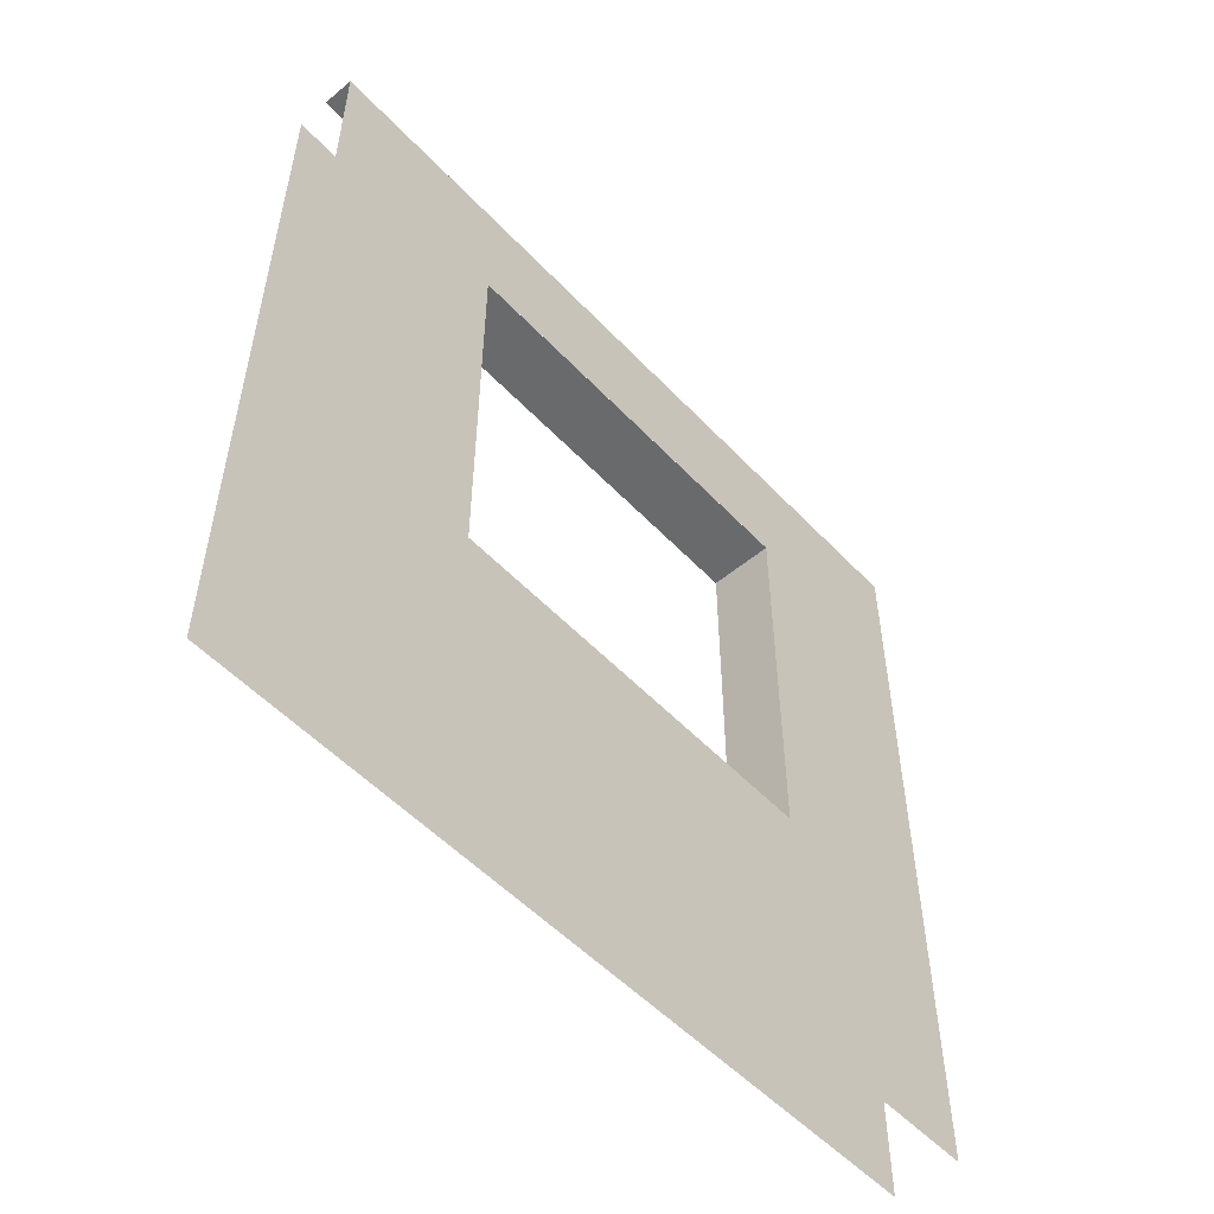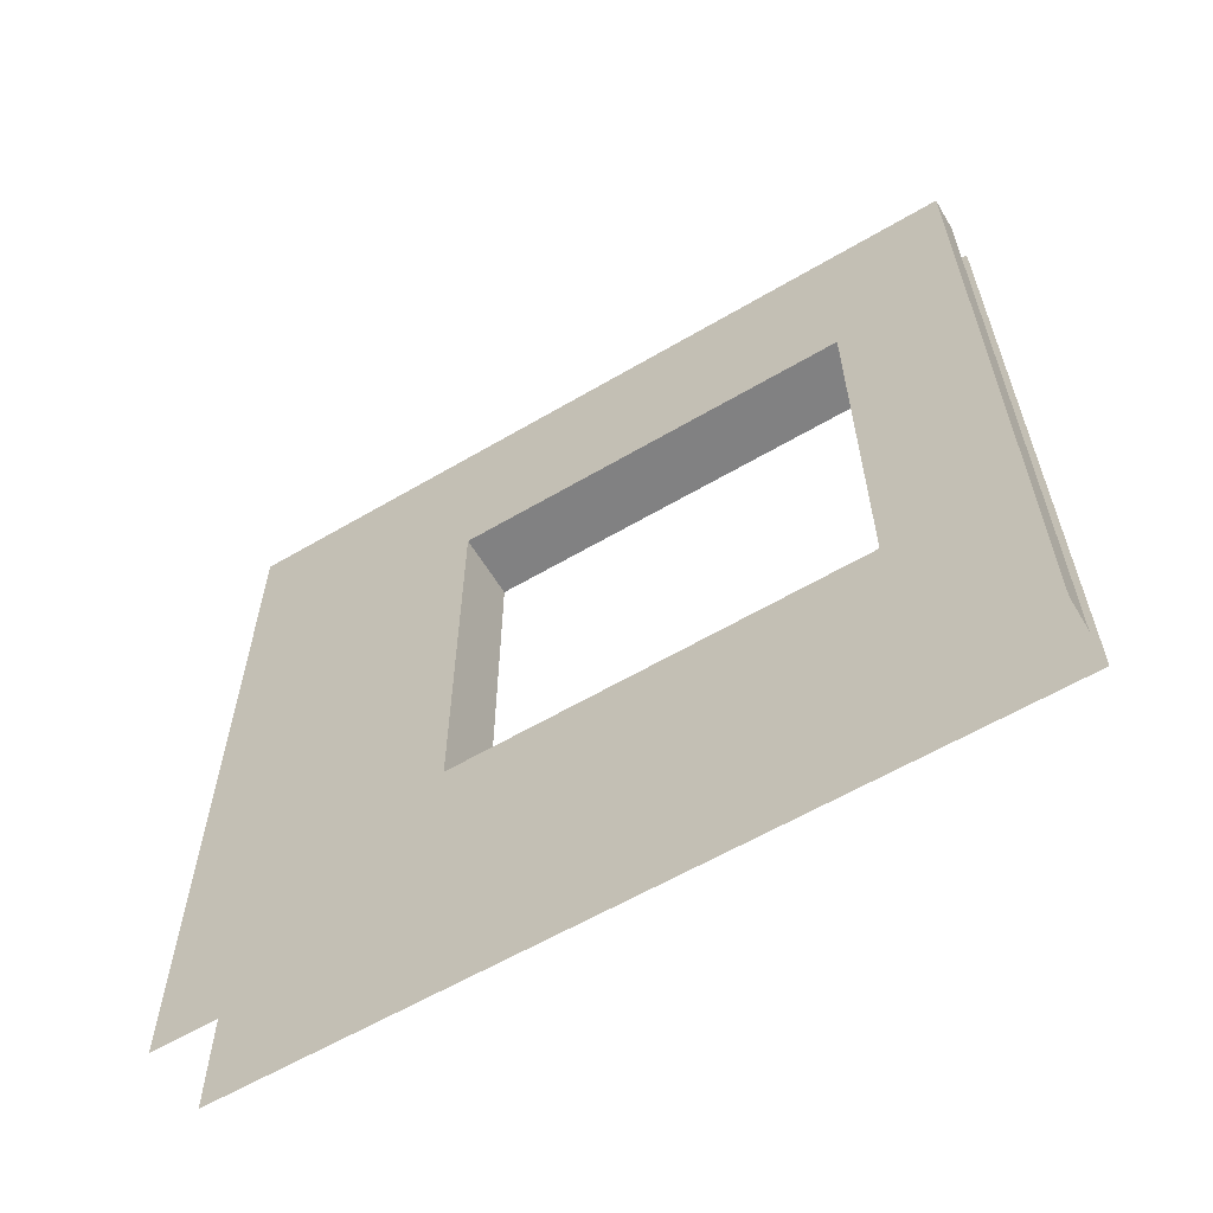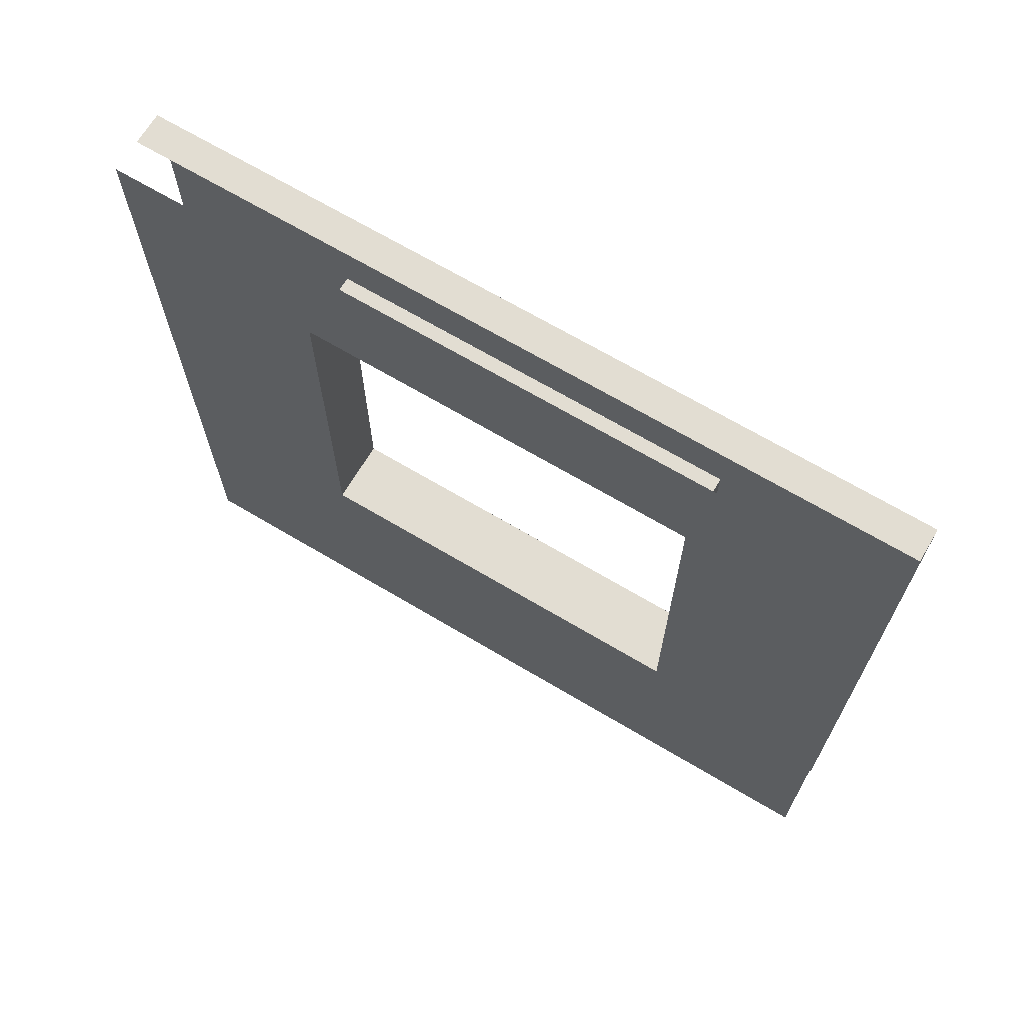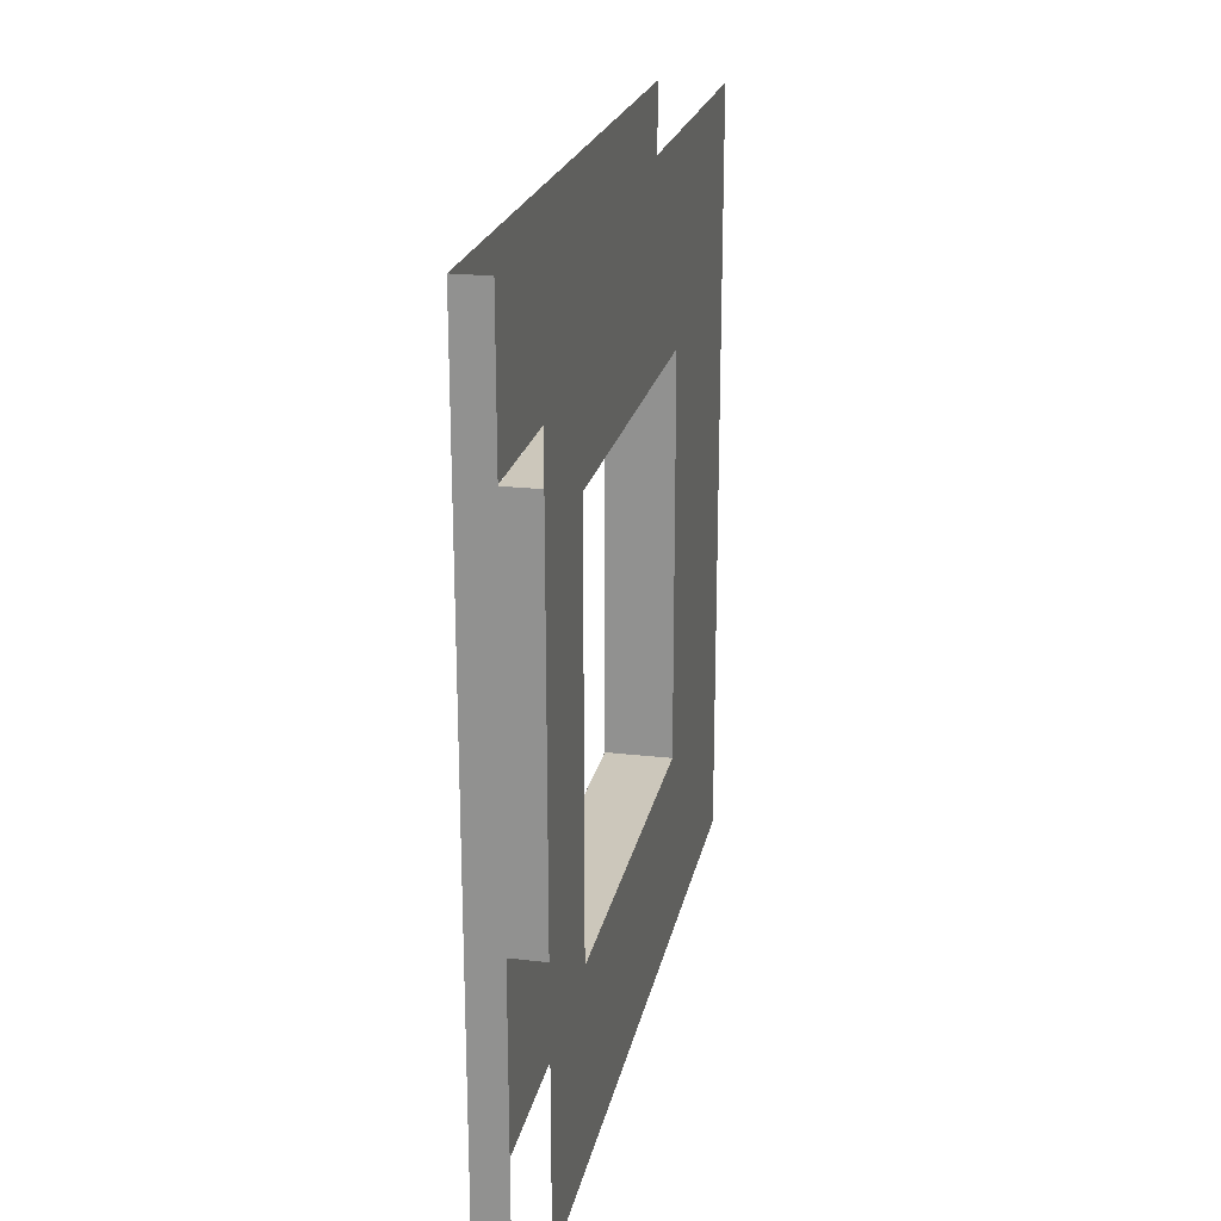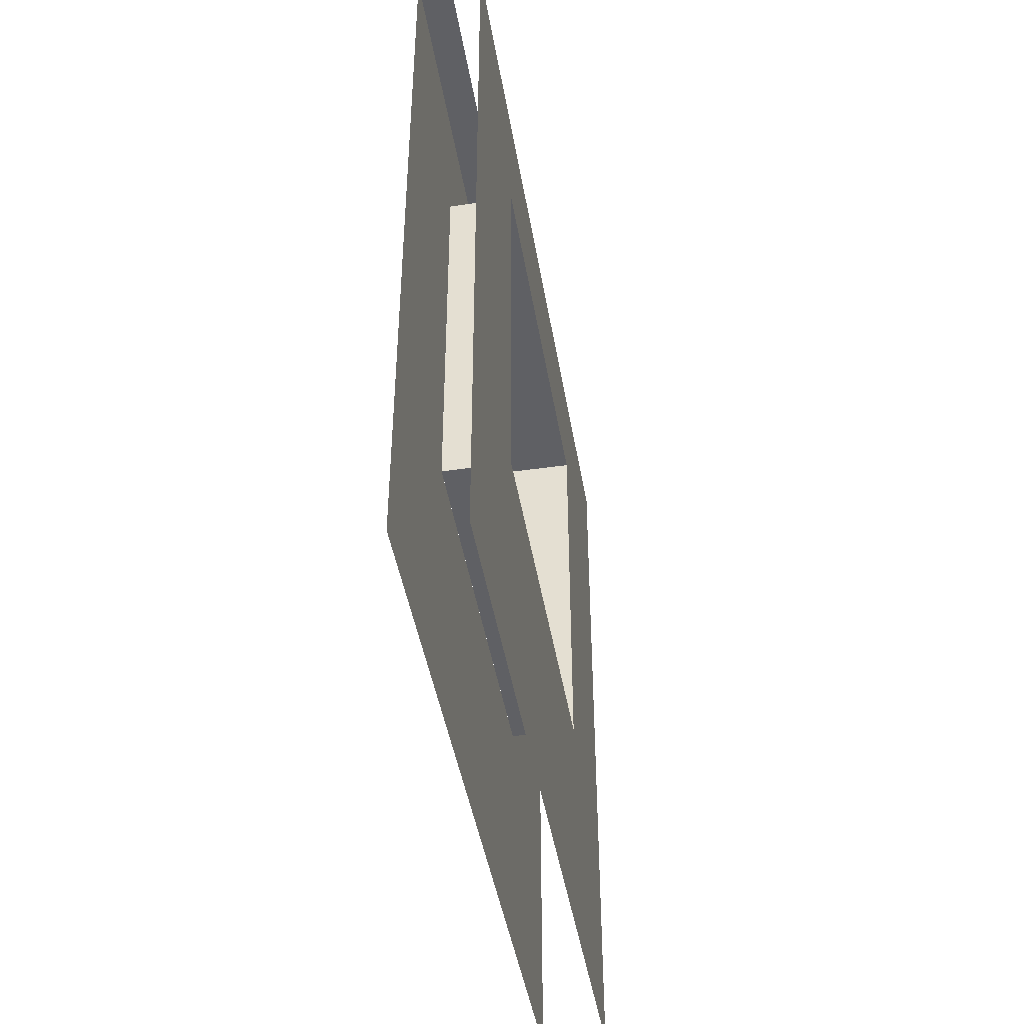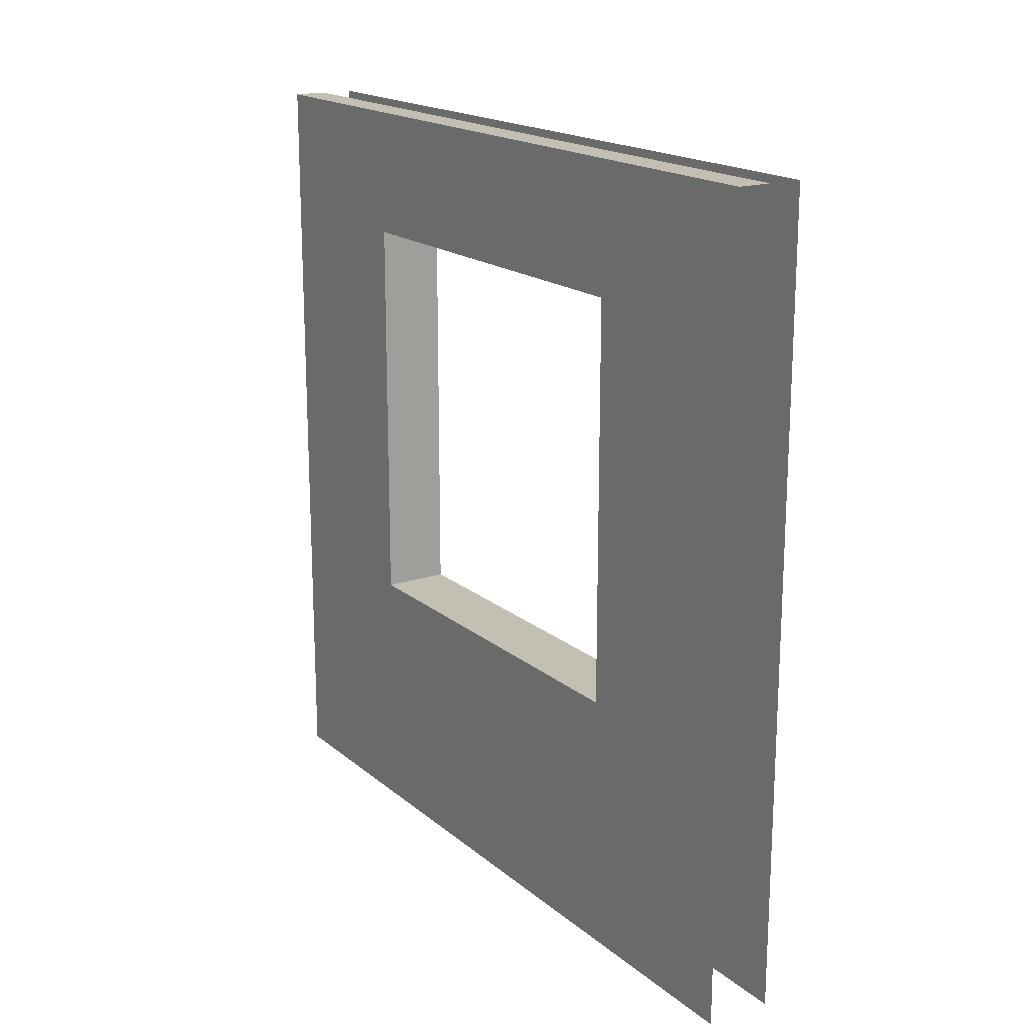
<metadata>
{"format":"obj","ext":"obj","renderer":"f3d","projection":"perspective","resolution":1024,"background":"white","views":[{"elev":-52.9,"azim":41.9,"up":"+Y"},{"elev":-60.5,"azim":121.0,"up":"+Z"},{"elev":68.2,"azim":-59.2,"up":"+Y"},{"elev":21.6,"azim":-168.6,"up":"+Z"},{"elev":-44.3,"azim":-170.5,"up":"+Y"},{"elev":17.9,"azim":147.0,"up":"+Y"}]}
</metadata>
<code>
o Window
g Cube
v -0.125 0 0
v -0.125 0 -3
v -0.125 0.9846 -0.7346
v -0.125 0.9846 -2.265
v -0.125 3 0
v -0.125 2.515 -0.7346
v -0.125 3 -3
v -0.125 2.515 -2.265
v 0.125 0 -3
v 0.125 0 0
v 0.1251 0.9846 -2.265
v 0.1251 0.9846 -0.7346
v 0.125 3 -3
v 0.1251 2.515 -2.265
v 0.125 3 0
v 0.1251 2.515 -0.7346
v 0.1249 0.9846 -0.7346
v 0.1249 0.9846 -2.265
v 0.1249 2.515 -0.7346
v 0.1249 2.515 -2.265
v 0.0001 3 0
v 0.0001 3 -3
g Cube
f 3 4 2 1
f 6 3 1 5
f 4 8 7 2
f 8 6 5 7
f 11 12 10 9
f 14 11 9 13
f 12 16 15 10
f 16 14 13 15
f 17 18 4 3
f 19 17 3 6
f 18 20 8 4
f 20 19 6 8
f 22 21 15 13

</code>
